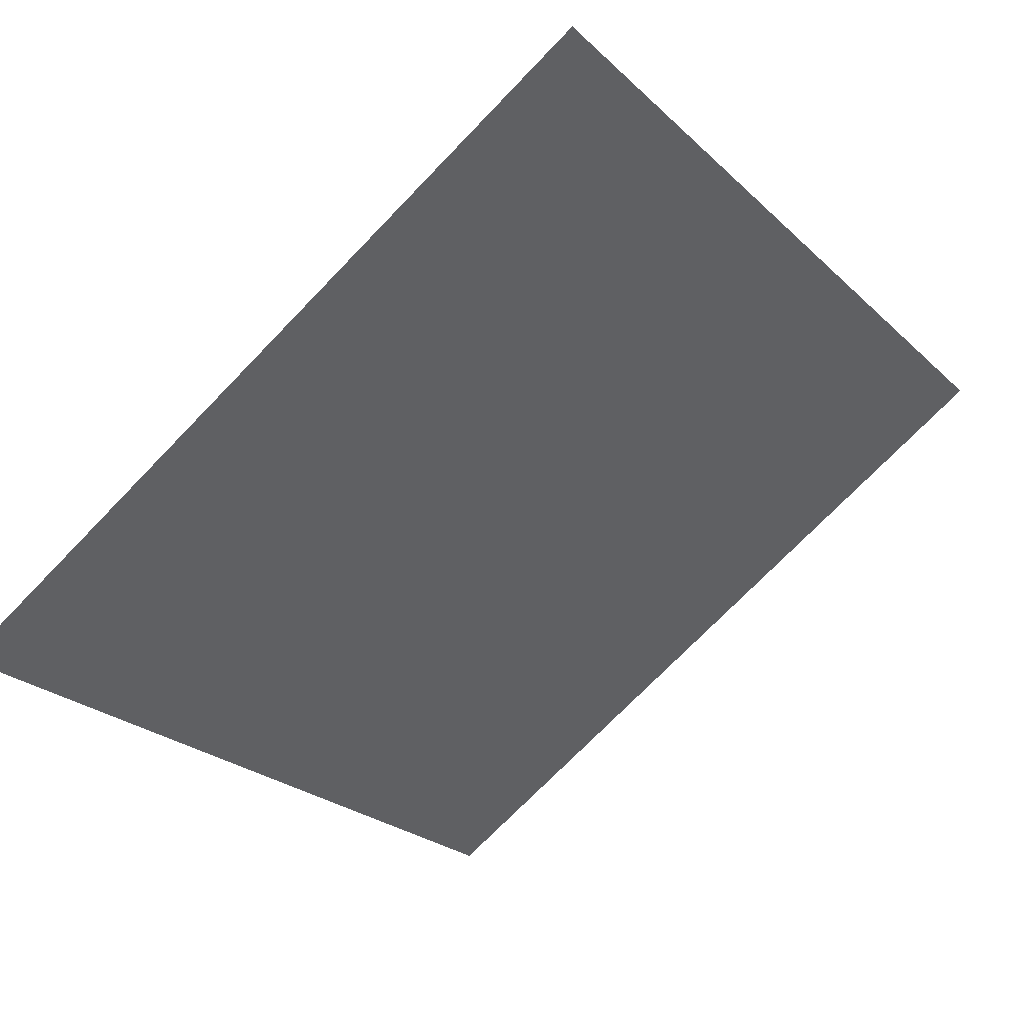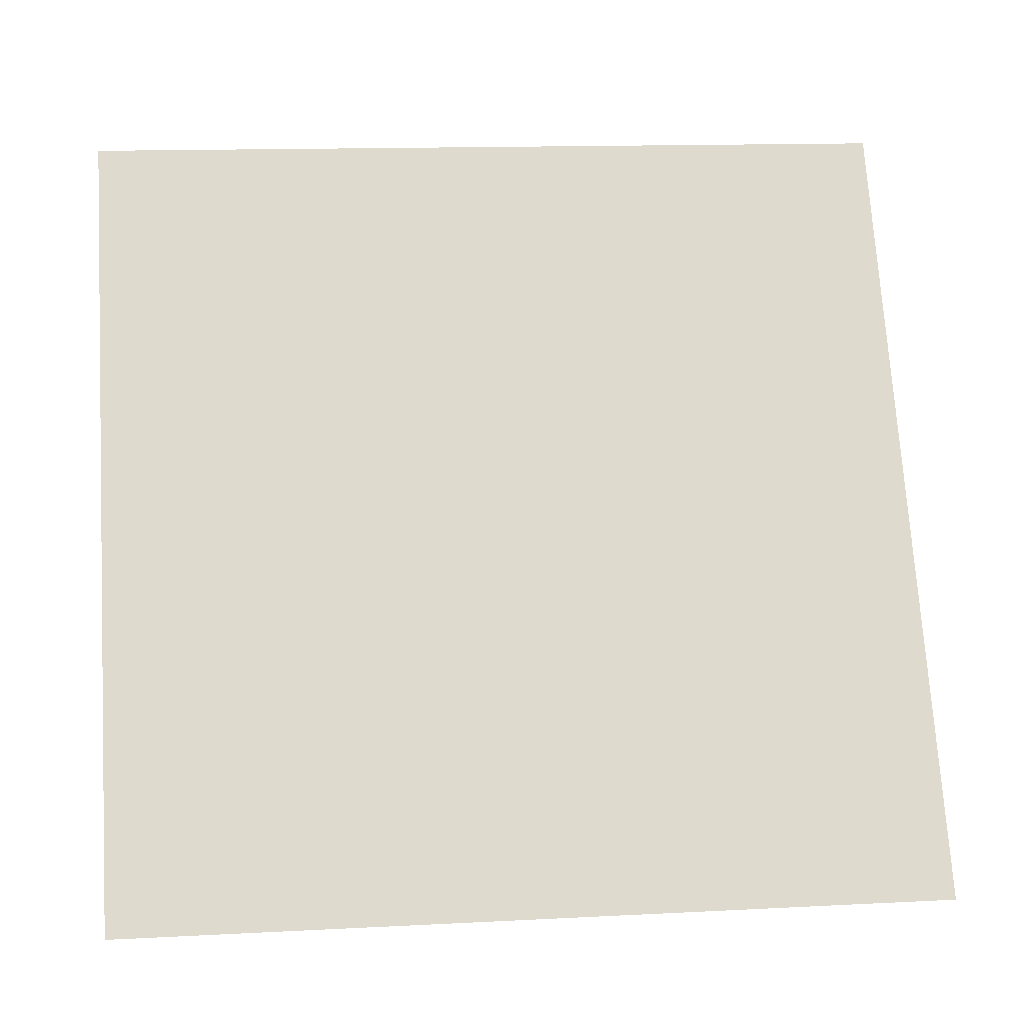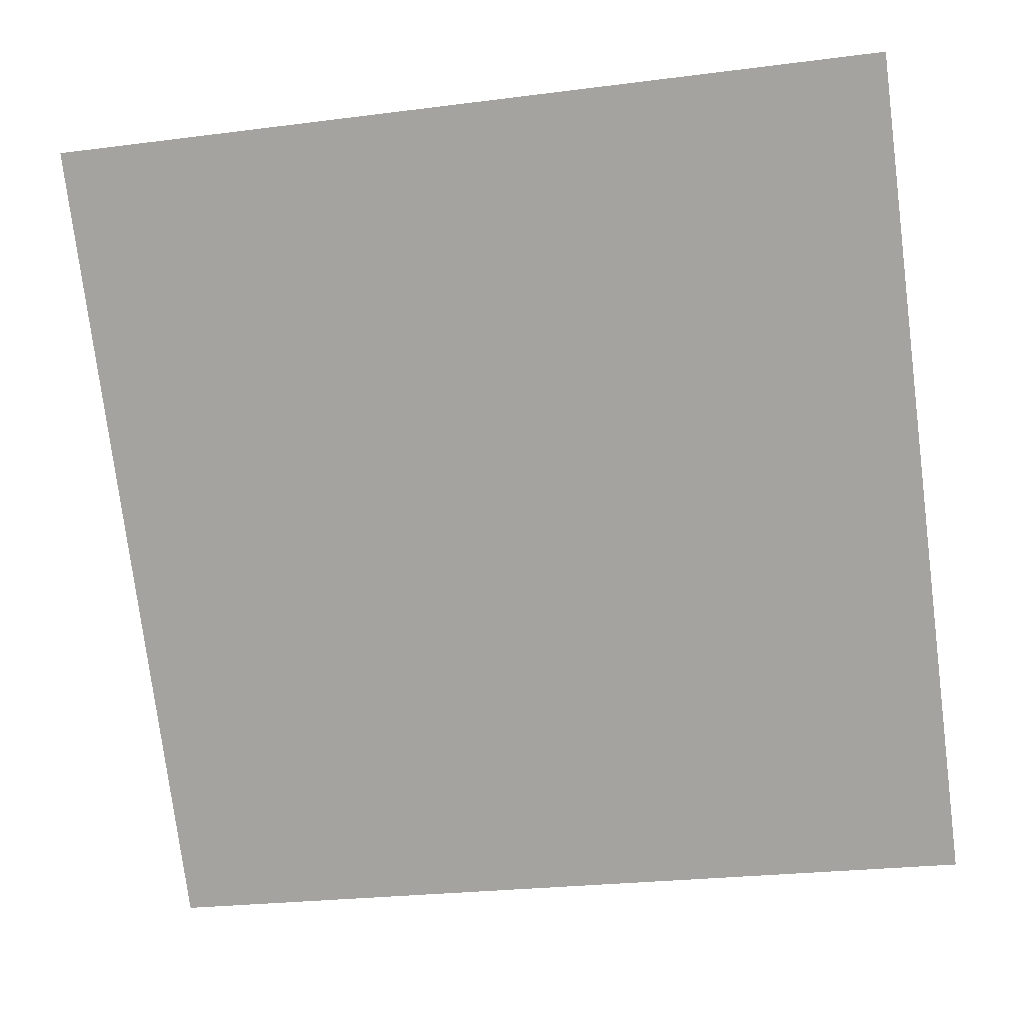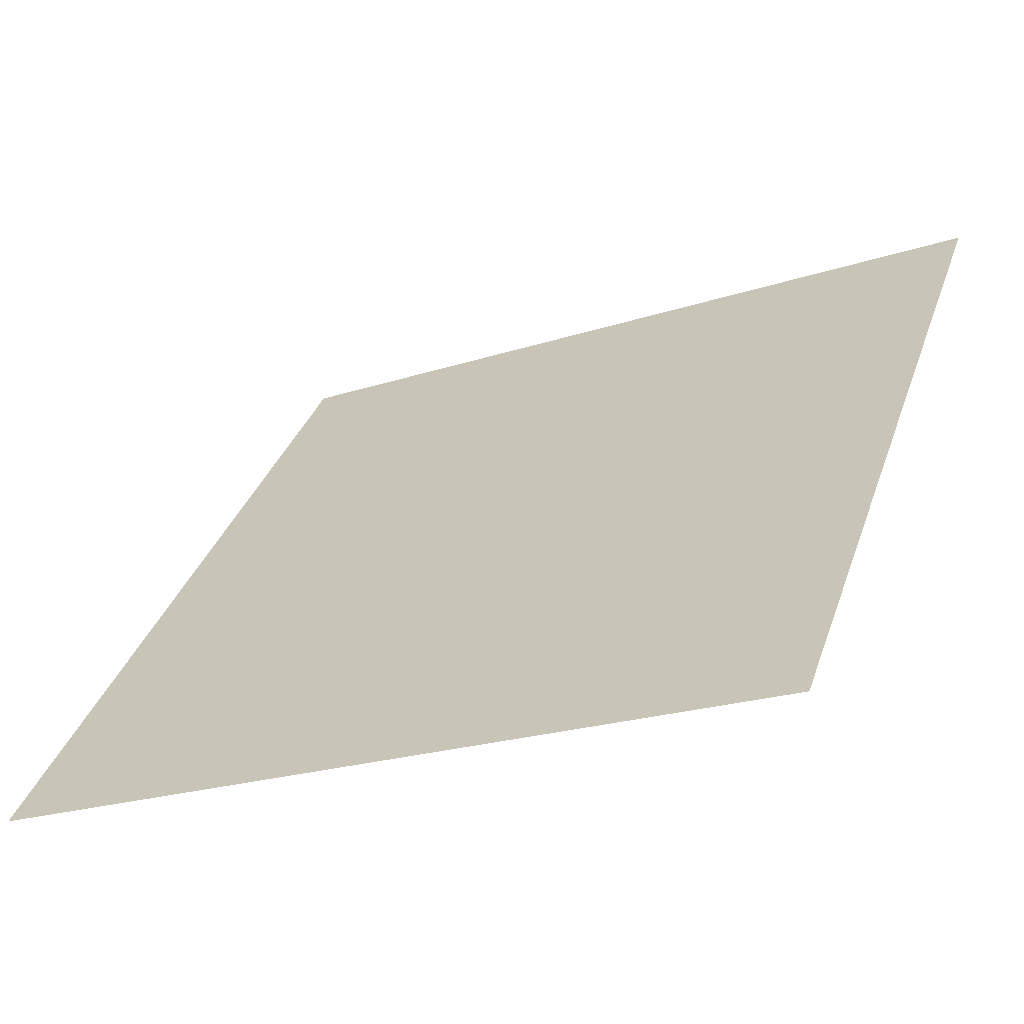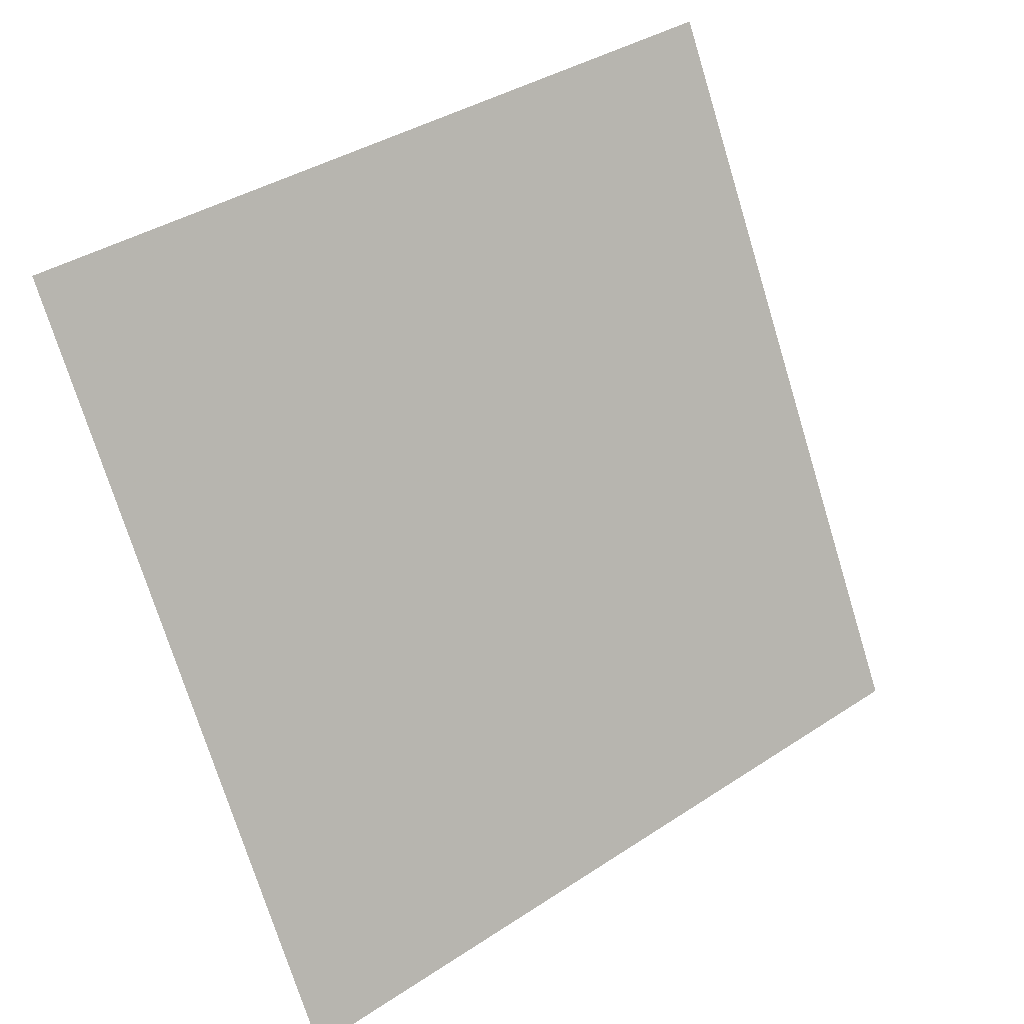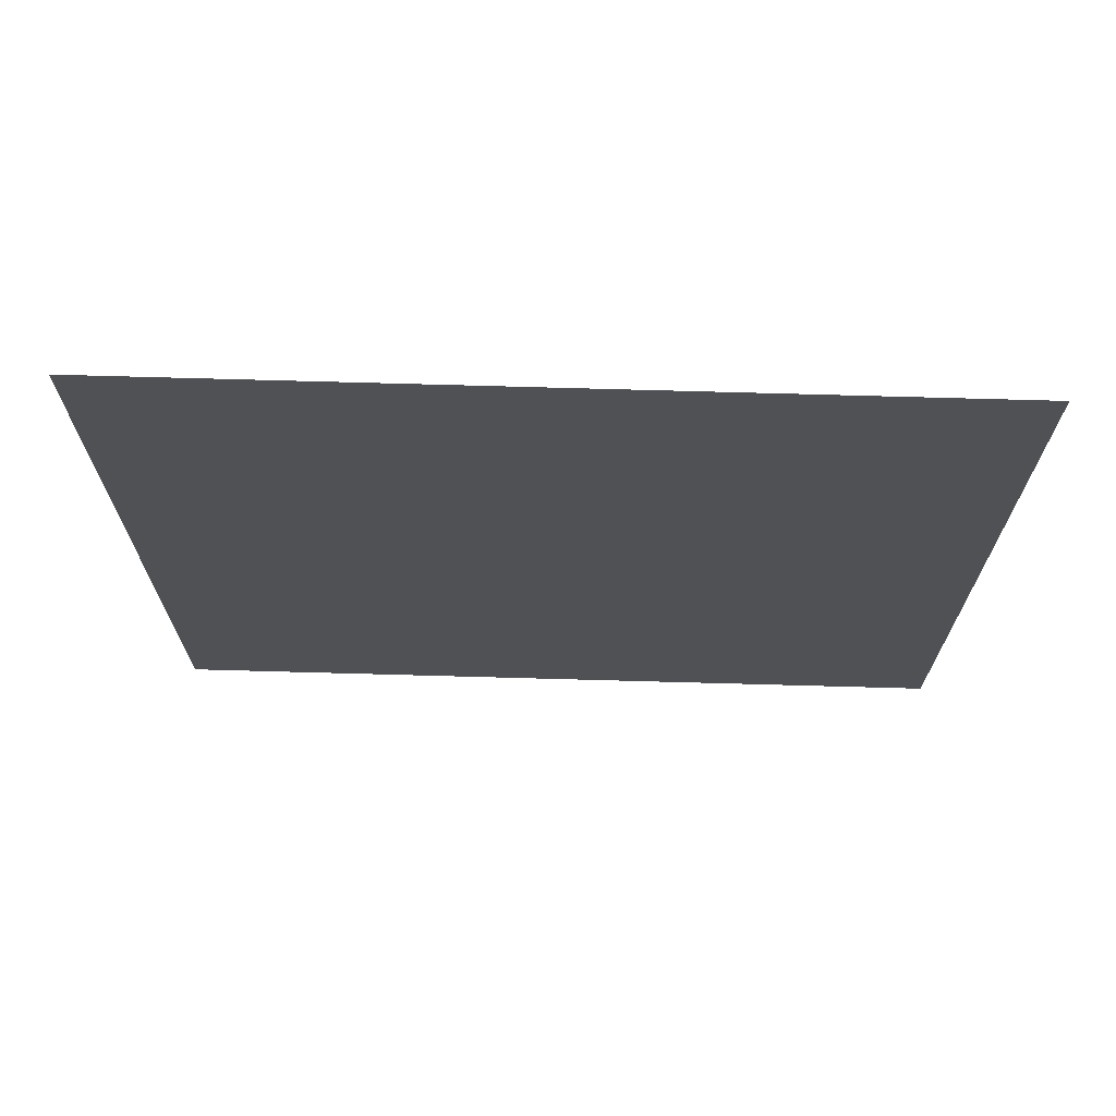
<metadata>
{"format":"obj","ext":"obj","renderer":"f3d","projection":"perspective","resolution":1024,"background":"white","views":[{"elev":-71.5,"azim":-133.6,"up":"+Y"},{"elev":18.8,"azim":-7.8,"up":"+Z"},{"elev":-22.5,"azim":-169.6,"up":"+Z"},{"elev":-23.3,"azim":28.3,"up":"+Z"},{"elev":-72.4,"azim":-72.4,"up":"+Y"},{"elev":17.3,"azim":1.2,"up":"+Y"}]}
</metadata>
<code>
v 0.008259 0.6206 0.2863
v 0.0017 0.6208 0.2863
v 0.001819 0.6247 0.2916
v 0.008379 0.6245 0.2915
f 4 3 2 1

</code>
